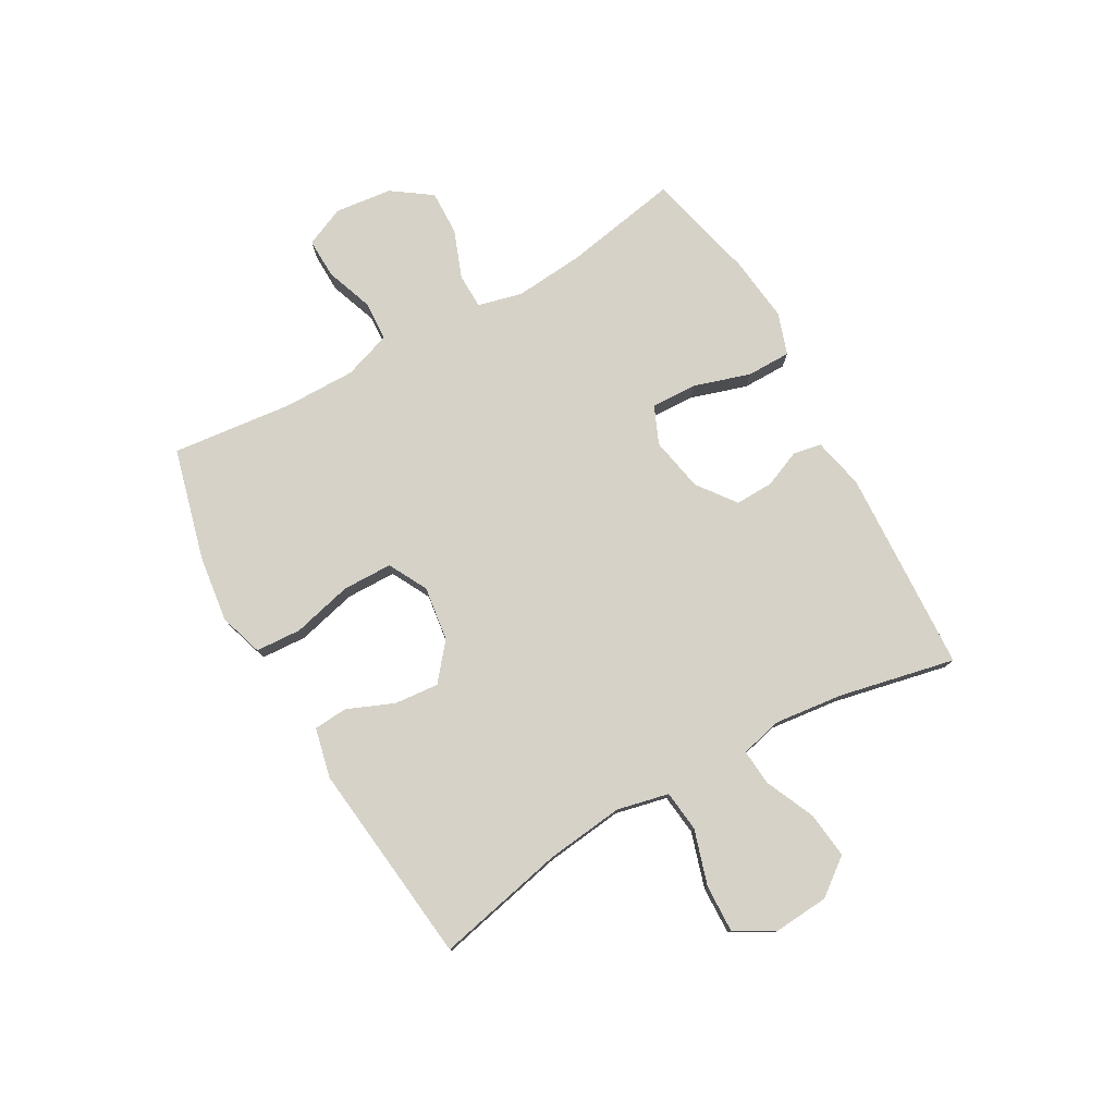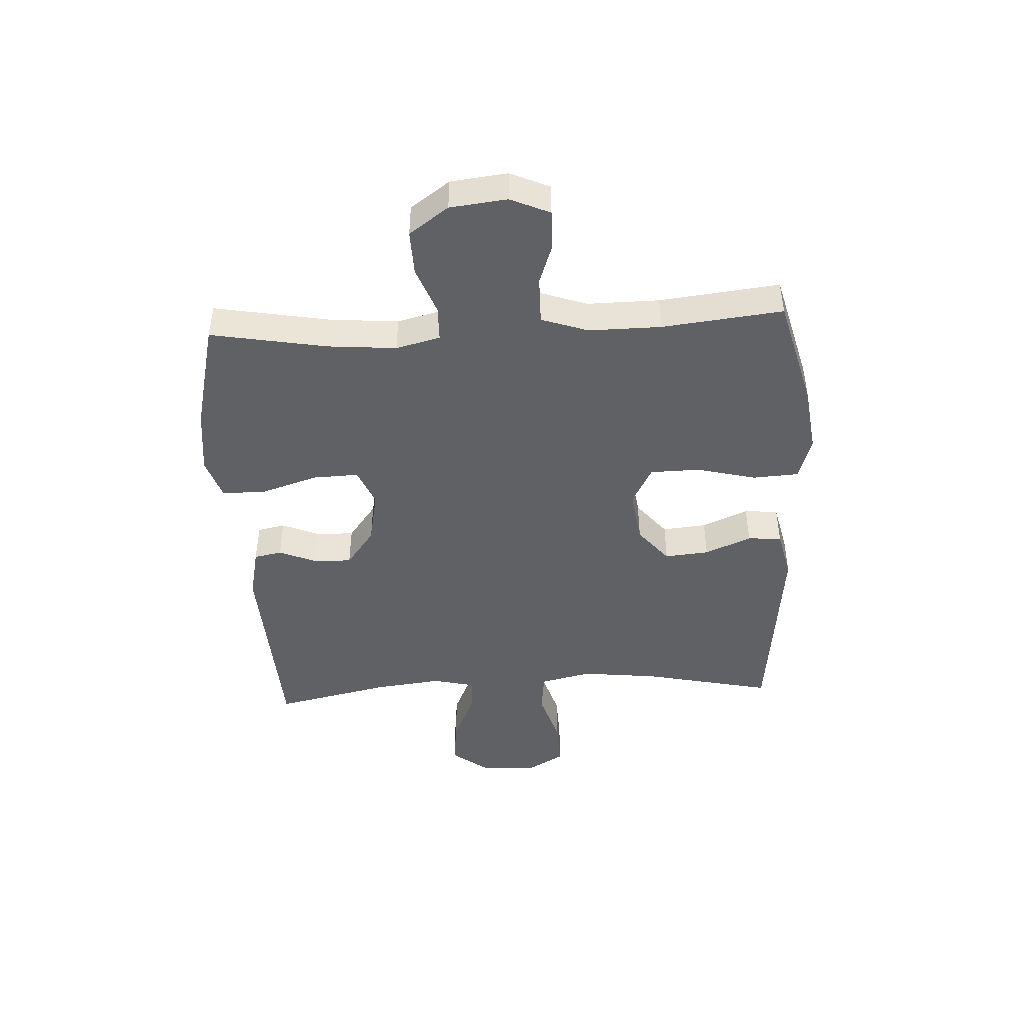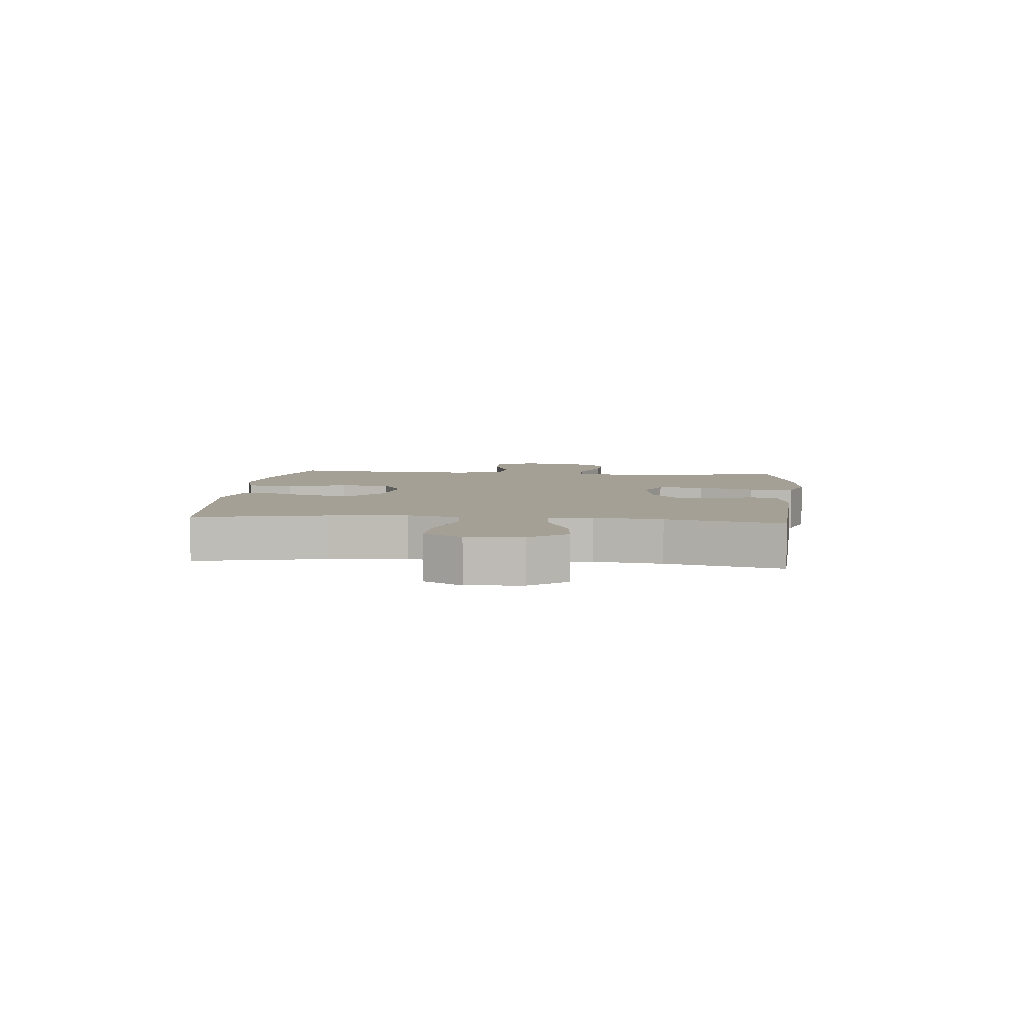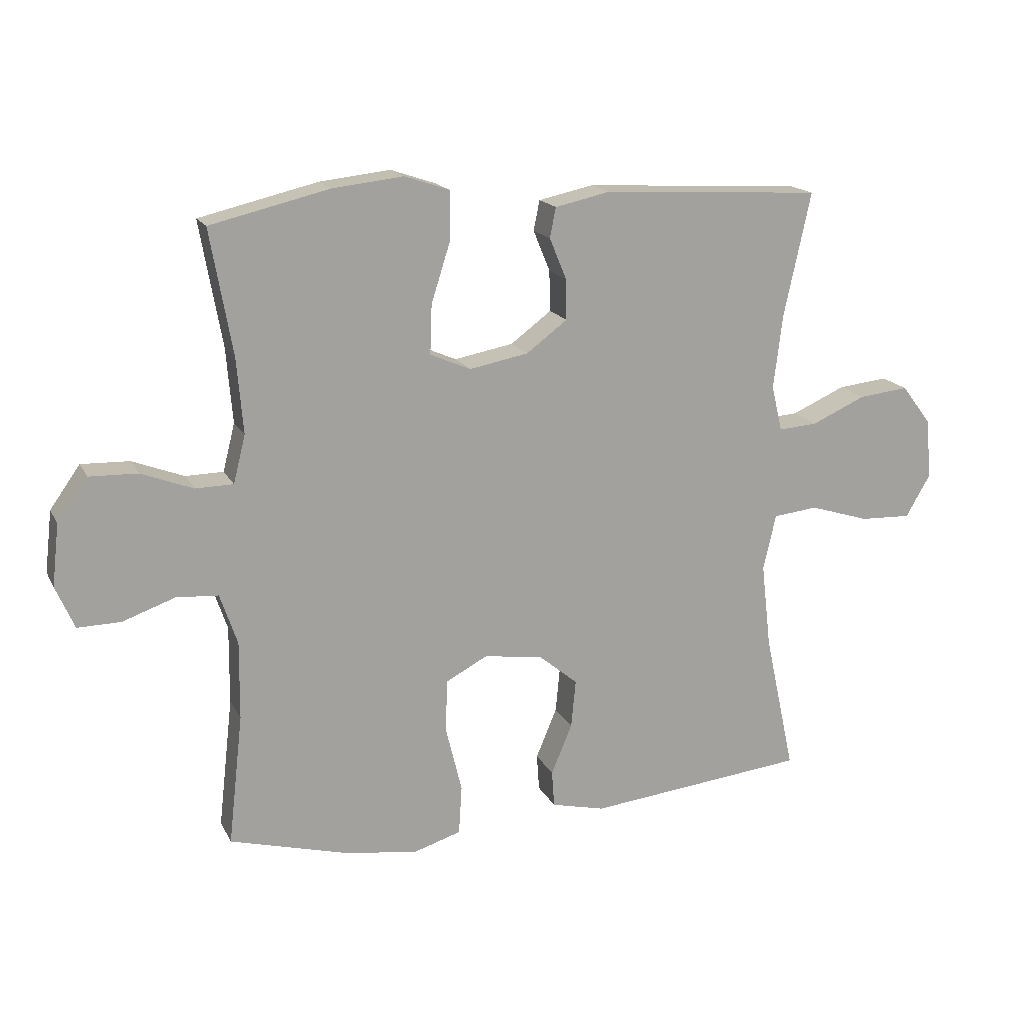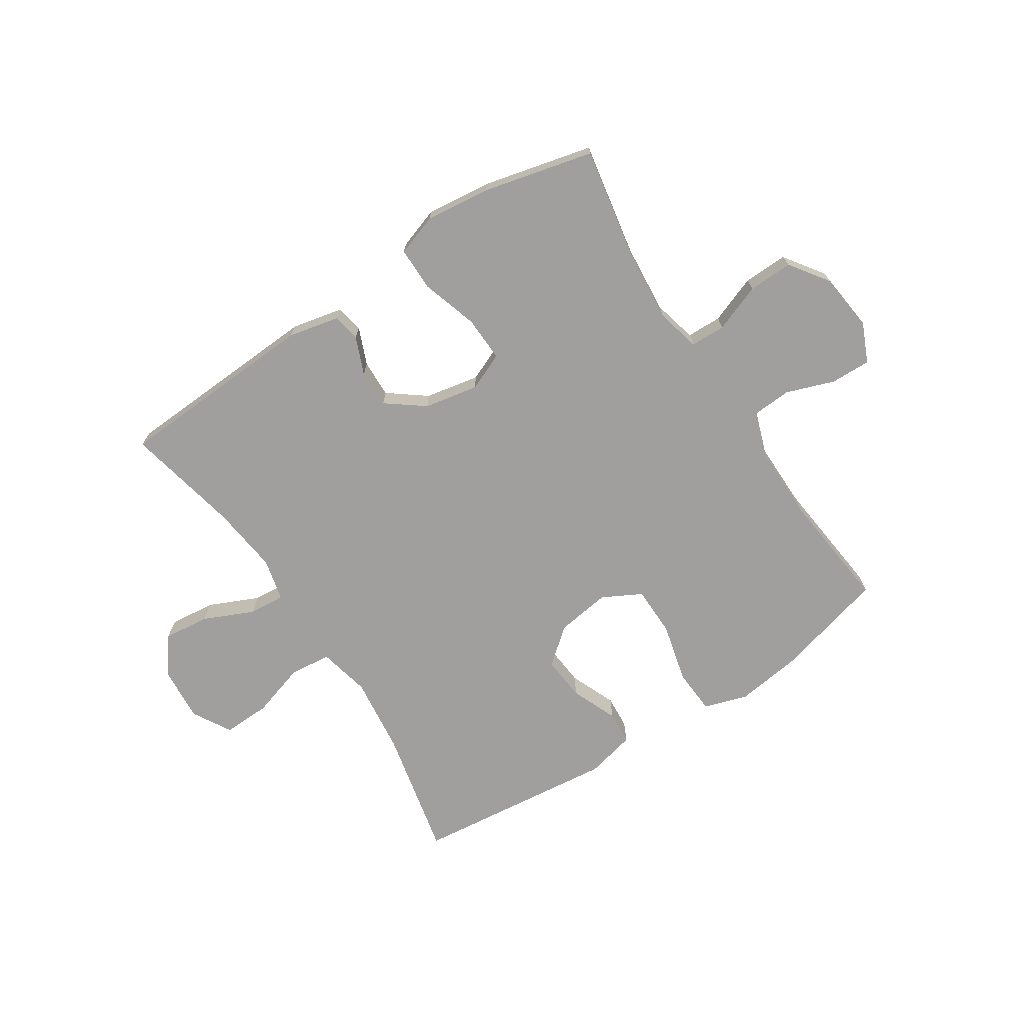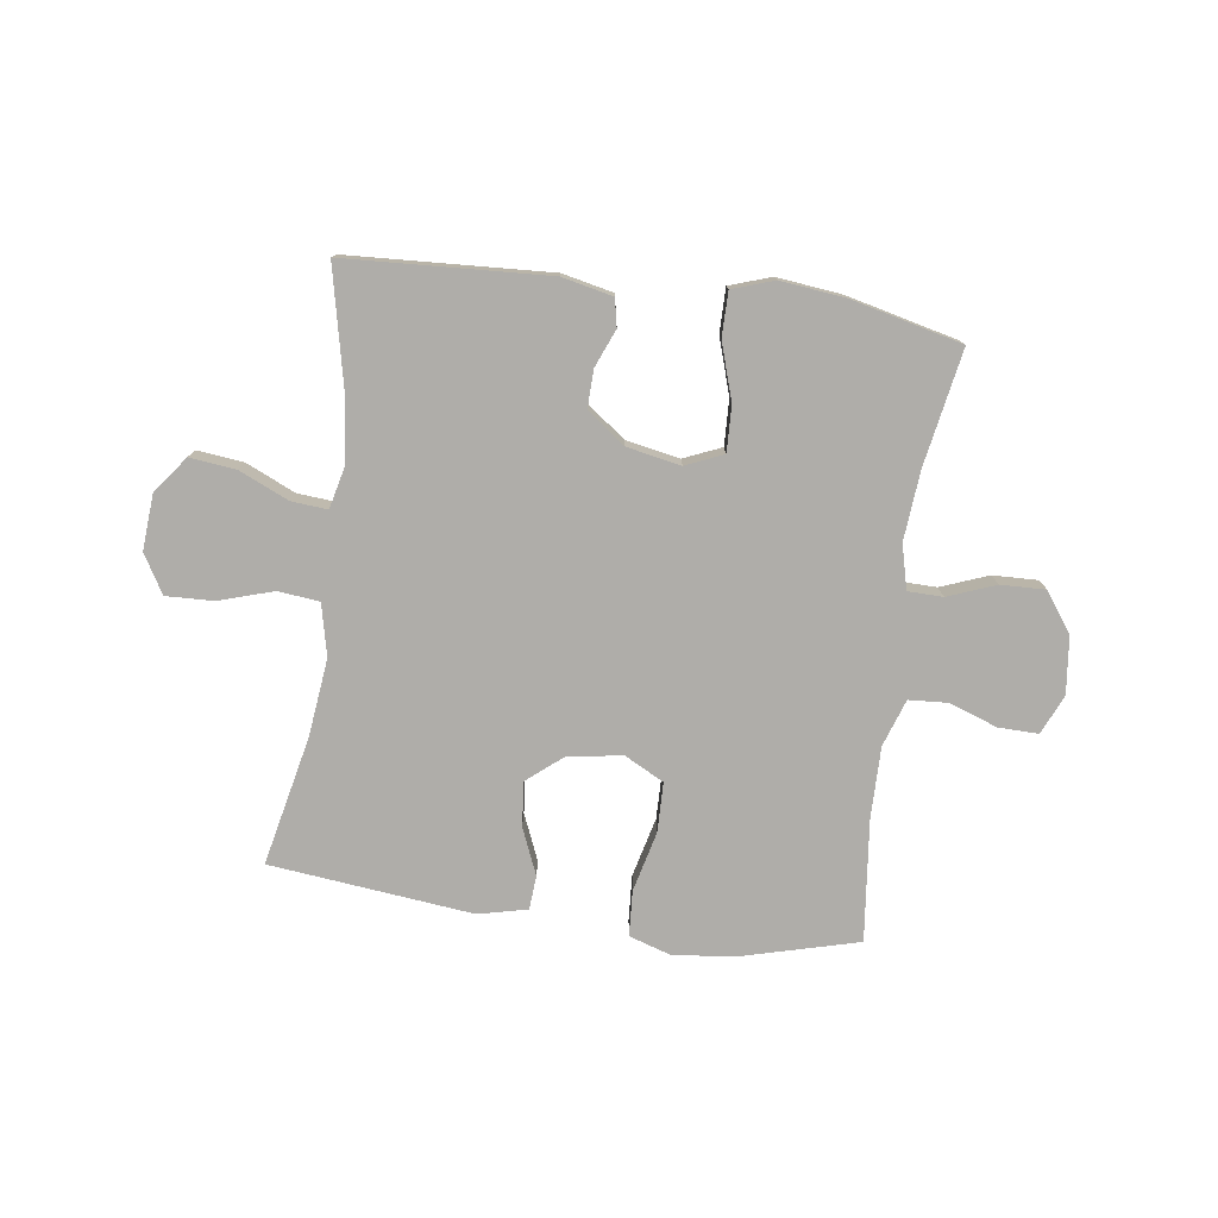
<metadata>
{"format":"obj","ext":"obj","renderer":"f3d","projection":"perspective","resolution":1024,"background":"white","views":[{"elev":78.0,"azim":-119.6,"up":"+Y"},{"elev":-45.7,"azim":93.0,"up":"+Y"},{"elev":5.8,"azim":-84.2,"up":"+Y"},{"elev":16.7,"azim":160.6,"up":"+Z"},{"elev":-71.5,"azim":33.0,"up":"+Y"},{"elev":-77.4,"azim":-7.8,"up":"+Y"}]}
</metadata>
<code>
o path3896
v 0.297 0.0375 0.5485
v 0.1821 0.0375 0.5616
v 0.109 0.0375 0.5369
v 0.109 0.0375 0.4596
v 0.1405 0.0375 0.3602
v 0.1434 0.0375 0.2802
v 0.07751 0.0375 0.2521
v -0.01807 0.0375 0.2704
v -0.08439 0.0375 0.3203
v -0.08277 0.0375 0.3867
v -0.05555 0.0375 0.4528
v -0.06532 0.0375 0.5017
v -0.155 0.0375 0.5212
v -0.5115 0.0375 0.502
v -0.4676 0.0375 0.2993
v -0.4533 0.0375 0.1799
v -0.4709 0.0375 0.106
v -0.5342 0.0375 0.111
v -0.6218 0.0375 0.1502
v -0.7029 0.0375 0.1591
v -0.7515 0.0375 0.09444
v -0.7586 0.0375 -0.002735
v -0.7193 0.0375 -0.07033
v -0.6362 0.0375 -0.06738
v -0.5397 0.0375 -0.03753
v -0.4676 0.0375 -0.04561
v -0.4469 0.0375 -0.1362
v -0.4625 0.0375 -0.2727
v -0.5115 0.0375 -0.4997
v -0.1552 0.0375 -0.5388
v -0.06835 0.0375 -0.5186
v -0.06423 0.0375 -0.4592
v -0.09828 0.0375 -0.378
v -0.1057 0.0375 -0.3
v -0.04245 0.0375 -0.2478
v 0.05297 0.0375 -0.2344
v 0.1213 0.0375 -0.2705
v 0.123 0.0375 -0.358
v 0.09706 0.0375 -0.463
v 0.102 0.0375 -0.543
v 0.1785 0.0375 -0.567
v 0.2954 0.0375 -0.5514
v 0.4904 0.0375 -0.4997
v 0.4668 0.0375 -0.2879
v 0.4657 0.0375 -0.1612
v 0.494 0.0375 -0.07862
v 0.5621 0.0375 -0.07424
v 0.6469 0.0375 -0.1044
v 0.7172 0.0375 -0.1059
v 0.7476 0.0375 -0.03644
v 0.7362 0.0375 0.06351
v 0.6872 0.0375 0.1326
v 0.6087 0.0375 0.1303
v 0.5248 0.0375 0.09835
v 0.4631 0.0375 0.09949
v 0.4437 0.0375 0.1771
v 0.4539 0.0375 0.2983
v 0.4904 0.0375 0.502
v 0.297 -0.0375 0.5485
v 0.1821 -0.0375 0.5616
v 0.109 -0.0375 0.5369
v 0.109 -0.0375 0.4596
v 0.1405 -0.0375 0.3602
v 0.1434 -0.0375 0.2802
v 0.07751 -0.0375 0.2521
v -0.01807 -0.0375 0.2704
v -0.08439 -0.0375 0.3203
v -0.08277 -0.0375 0.3867
v -0.05555 -0.0375 0.4528
v -0.06532 -0.0375 0.5017
v -0.155 -0.0375 0.5212
v -0.5115 -0.0375 0.502
v -0.4676 -0.0375 0.2993
v -0.4533 -0.0375 0.1799
v -0.4709 -0.0375 0.106
v -0.5342 -0.0375 0.111
v -0.6218 -0.0375 0.1502
v -0.7029 -0.0375 0.1591
v -0.7515 -0.0375 0.09444
v -0.7586 -0.0375 -0.002735
v -0.7193 -0.0375 -0.07033
v -0.6362 -0.0375 -0.06738
v -0.5397 -0.0375 -0.03753
v -0.4676 -0.0375 -0.04561
v -0.4469 -0.0375 -0.1362
v -0.4625 -0.0375 -0.2727
v -0.5115 -0.0375 -0.4997
v -0.1552 -0.0375 -0.5388
v -0.06835 -0.0375 -0.5186
v -0.06423 -0.0375 -0.4592
v -0.09828 -0.0375 -0.378
v -0.1057 -0.0375 -0.3
v -0.04245 -0.0375 -0.2478
v 0.05297 -0.0375 -0.2344
v 0.1213 -0.0375 -0.2705
v 0.123 -0.0375 -0.358
v 0.09706 -0.0375 -0.463
v 0.102 -0.0375 -0.543
v 0.1785 -0.0375 -0.567
v 0.2954 -0.0375 -0.5514
v 0.4904 -0.0375 -0.4997
v 0.4668 -0.0375 -0.2879
v 0.4657 -0.0375 -0.1612
v 0.494 -0.0375 -0.07862
v 0.5621 -0.0375 -0.07424
v 0.6469 -0.0375 -0.1044
v 0.7172 -0.0375 -0.1059
v 0.7476 -0.0375 -0.03644
v 0.7362 -0.0375 0.06351
v 0.6872 -0.0375 0.1326
v 0.6087 -0.0375 0.1303
v 0.5248 -0.0375 0.09835
v 0.4631 -0.0375 0.09949
v 0.4437 -0.0375 0.1771
v 0.4539 -0.0375 0.2983
v 0.4904 -0.0375 0.502
v 0.297 0.0375 0.5485
v 0.1821 0.0375 0.5616
v 0.109 0.0375 0.5369
v 0.109 0.0375 0.5369
v 0.109 0.0375 0.4596
v -0.06532 0.0375 0.5017
v -0.06532 0.0375 0.5017
v -0.155 0.0375 0.5212
v 0.4904 0.0375 0.502
v 0.4904 0.0375 0.502
v -0.5115 0.0375 0.502
v -0.5115 0.0375 0.502
v -0.05555 0.0375 0.4528
v 0.1405 0.0375 0.3602
v -0.08277 0.0375 0.3867
v -0.4676 0.0375 0.2993
v 0.4539 0.0375 0.2983
v -0.08439 0.0375 0.3203
v 0.1434 0.0375 0.2802
v 0.1434 0.0375 0.2802
v -0.01807 0.0375 0.2704
v -0.4533 0.0375 0.1799
v 0.4437 0.0375 0.1771
v 0.07751 0.0375 0.2521
v -0.4709 0.0375 0.106
v -0.4709 0.0375 0.106
v 0.4631 0.0375 0.09949
v 0.4631 0.0375 0.09949
v -0.6218 0.0375 0.1502
v -0.7029 0.0375 0.1591
v -0.7515 0.0375 0.09444
v -0.5342 0.0375 0.111
v 0.7362 0.0375 0.06351
v 0.6872 0.0375 0.1326
v 0.6087 0.0375 0.1303
v 0.5248 0.0375 0.09835
v -0.7586 0.0375 -0.002735
v 0.7476 0.0375 -0.03644
v -0.7193 0.0375 -0.07033
v -0.7193 0.0375 -0.07033
v 0.7172 0.0375 -0.1059
v 0.7172 0.0375 -0.1059
v -0.5397 0.0375 -0.03753
v -0.4676 0.0375 -0.04561
v -0.4676 0.0375 -0.04561
v -0.6362 0.0375 -0.06738
v -0.4469 0.0375 -0.1362
v 0.6469 0.0375 -0.1044
v 0.5621 0.0375 -0.07424
v 0.494 0.0375 -0.07862
v 0.494 0.0375 -0.07862
v 0.4657 0.0375 -0.1612
v -0.4625 0.0375 -0.2727
v 0.4668 0.0375 -0.2879
v 0.05297 0.0375 -0.2344
v 0.1213 0.0375 -0.2705
v 0.1213 0.0375 -0.2705
v -0.04245 0.0375 -0.2478
v -0.1057 0.0375 -0.3
v 0.123 0.0375 -0.358
v -0.09828 0.0375 -0.378
v 0.09706 0.0375 -0.463
v -0.06423 0.0375 -0.4592
v 0.4904 0.0375 -0.4997
v 0.4904 0.0375 -0.4997
v -0.06835 0.0375 -0.5186
v -0.06835 0.0375 -0.5186
v 0.102 0.0375 -0.543
v 0.102 0.0375 -0.543
v -0.5115 0.0375 -0.4997
v -0.5115 0.0375 -0.4997
v -0.1552 0.0375 -0.5388
v 0.2954 0.0375 -0.5514
v 0.1785 0.0375 -0.567
v 0.297 -0.0375 0.5485
v 0.1821 -0.0375 0.5616
v 0.109 -0.0375 0.5369
v 0.109 -0.0375 0.5369
v 0.109 -0.0375 0.4596
v -0.06532 -0.0375 0.5017
v -0.06532 -0.0375 0.5017
v -0.155 -0.0375 0.5212
v 0.4904 -0.0375 0.502
v 0.4904 -0.0375 0.502
v -0.5115 -0.0375 0.502
v -0.5115 -0.0375 0.502
v -0.05555 -0.0375 0.4528
v 0.1405 -0.0375 0.3602
v -0.08277 -0.0375 0.3867
v -0.4676 -0.0375 0.2993
v 0.4539 -0.0375 0.2983
v -0.08439 -0.0375 0.3203
v 0.1434 -0.0375 0.2802
v 0.1434 -0.0375 0.2802
v -0.01807 -0.0375 0.2704
v -0.4533 -0.0375 0.1799
v 0.4437 -0.0375 0.1771
v 0.07751 -0.0375 0.2521
v -0.4709 -0.0375 0.106
v -0.4709 -0.0375 0.106
v 0.4631 -0.0375 0.09949
v 0.4631 -0.0375 0.09949
v -0.6218 -0.0375 0.1502
v -0.7029 -0.0375 0.1591
v -0.7515 -0.0375 0.09444
v -0.5342 -0.0375 0.111
v 0.7362 -0.0375 0.06351
v 0.6872 -0.0375 0.1326
v 0.6087 -0.0375 0.1303
v 0.5248 -0.0375 0.09835
v -0.7586 -0.0375 -0.002735
v 0.7476 -0.0375 -0.03644
v -0.7193 -0.0375 -0.07033
v -0.7193 -0.0375 -0.07033
v 0.7172 -0.0375 -0.1059
v 0.7172 -0.0375 -0.1059
v -0.5397 -0.0375 -0.03753
v -0.4676 -0.0375 -0.04561
v -0.4676 -0.0375 -0.04561
v -0.6362 -0.0375 -0.06738
v -0.4469 -0.0375 -0.1362
v 0.6469 -0.0375 -0.1044
v 0.5621 -0.0375 -0.07424
v 0.494 -0.0375 -0.07862
v 0.494 -0.0375 -0.07862
v 0.4657 -0.0375 -0.1612
v -0.4625 -0.0375 -0.2727
v 0.4668 -0.0375 -0.2879
v 0.05297 -0.0375 -0.2344
v 0.1213 -0.0375 -0.2705
v 0.1213 -0.0375 -0.2705
v -0.04245 -0.0375 -0.2478
v -0.1057 -0.0375 -0.3
v 0.123 -0.0375 -0.358
v -0.09828 -0.0375 -0.378
v 0.09706 -0.0375 -0.463
v -0.06423 -0.0375 -0.4592
v 0.4904 -0.0375 -0.4997
v 0.4904 -0.0375 -0.4997
v -0.06835 -0.0375 -0.5186
v -0.06835 -0.0375 -0.5186
v 0.102 -0.0375 -0.543
v 0.102 -0.0375 -0.543
v -0.5115 -0.0375 -0.4997
v -0.5115 -0.0375 -0.4997
v -0.1552 -0.0375 -0.5388
v 0.2954 -0.0375 -0.5514
v 0.1785 -0.0375 -0.567
f 245 217 214
f 243 249 237
f 191 204 207
f 263 244 250
f 249 243 251
f 227 236 221
f 238 223 239
f 262 243 260
f 252 263 250
f 256 253 262
f 244 263 254
f 248 245 211
f 211 245 214
f 223 238 228
f 222 233 215
f 215 211 212
f 209 213 207
f 248 237 249
f 195 192 193
f 225 223 224
f 212 211 208
f 209 207 204
f 229 236 227
f 220 221 219
f 198 205 203
f 251 262 253
f 228 238 231
f 221 236 219
f 246 240 217
f 242 246 244
f 234 215 233
f 258 264 252
f 215 234 211
f 236 233 222
f 252 264 263
f 234 248 211
f 214 217 209
f 206 198 201
f 246 217 245
f 209 217 213
f 204 191 195
f 208 205 206
f 250 244 246
f 195 191 192
f 219 236 222
f 262 251 243
f 191 207 199
f 212 208 206
f 237 248 234
f 226 239 225
f 198 203 196
f 246 242 240
f 217 240 226
f 225 239 223
f 206 205 198
f 226 240 239
f 1 2 60 59
f 2 120 194 60
f 3 4 62 61
f 123 13 71 197
f 126 1 59 200
f 13 128 202 71
f 11 12 70 69
f 4 5 63 62
f 10 11 69 68
f 14 15 73 72
f 57 58 116 115
f 9 10 68 67
f 5 136 210 63
f 8 9 67 66
f 15 16 74 73
f 56 57 115 114
f 6 7 65 64
f 7 8 66 65
f 16 142 216 74
f 144 56 114 218
f 19 20 78 77
f 20 21 79 78
f 18 19 77 76
f 51 52 110 109
f 52 53 111 110
f 53 54 112 111
f 17 18 76 75
f 54 55 113 112
f 21 22 80 79
f 50 51 109 108
f 22 156 230 80
f 158 50 108 232
f 25 161 235 83
f 24 25 83 82
f 23 24 82 81
f 26 27 85 84
f 48 49 107 106
f 47 48 106 105
f 167 47 105 241
f 45 46 104 103
f 27 28 86 85
f 44 45 103 102
f 36 173 247 94
f 35 36 94 93
f 34 35 93 92
f 37 38 96 95
f 33 34 92 91
f 38 39 97 96
f 32 33 91 90
f 181 44 102 255
f 183 32 90 257
f 39 185 259 97
f 28 187 261 86
f 30 31 89 88
f 29 30 88 87
f 42 43 101 100
f 41 42 100 99
f 40 41 99 98
f 171 140 143
f 169 163 175
f 117 133 130
f 189 176 170
f 175 177 169
f 153 147 162
f 164 165 149
f 188 186 169
f 178 176 189
f 182 188 179
f 170 180 189
f 174 137 171
f 137 140 171
f 149 154 164
f 148 141 159
f 141 138 137
f 135 133 139
f 174 175 163
f 121 119 118
f 151 150 149
f 138 134 137
f 135 130 133
f 155 153 162
f 146 145 147
f 124 129 131
f 177 179 188
f 154 157 164
f 147 145 162
f 172 143 166
f 168 170 172
f 160 159 141
f 184 178 190
f 141 137 160
f 162 148 159
f 178 189 190
f 160 137 174
f 140 135 143
f 132 127 124
f 172 171 143
f 135 139 143
f 130 121 117
f 134 132 131
f 176 172 170
f 121 118 117
f 145 148 162
f 188 169 177
f 117 125 133
f 138 132 134
f 163 160 174
f 152 151 165
f 124 122 129
f 172 166 168
f 143 152 166
f 151 149 165
f 132 124 131
f 152 165 166

</code>
